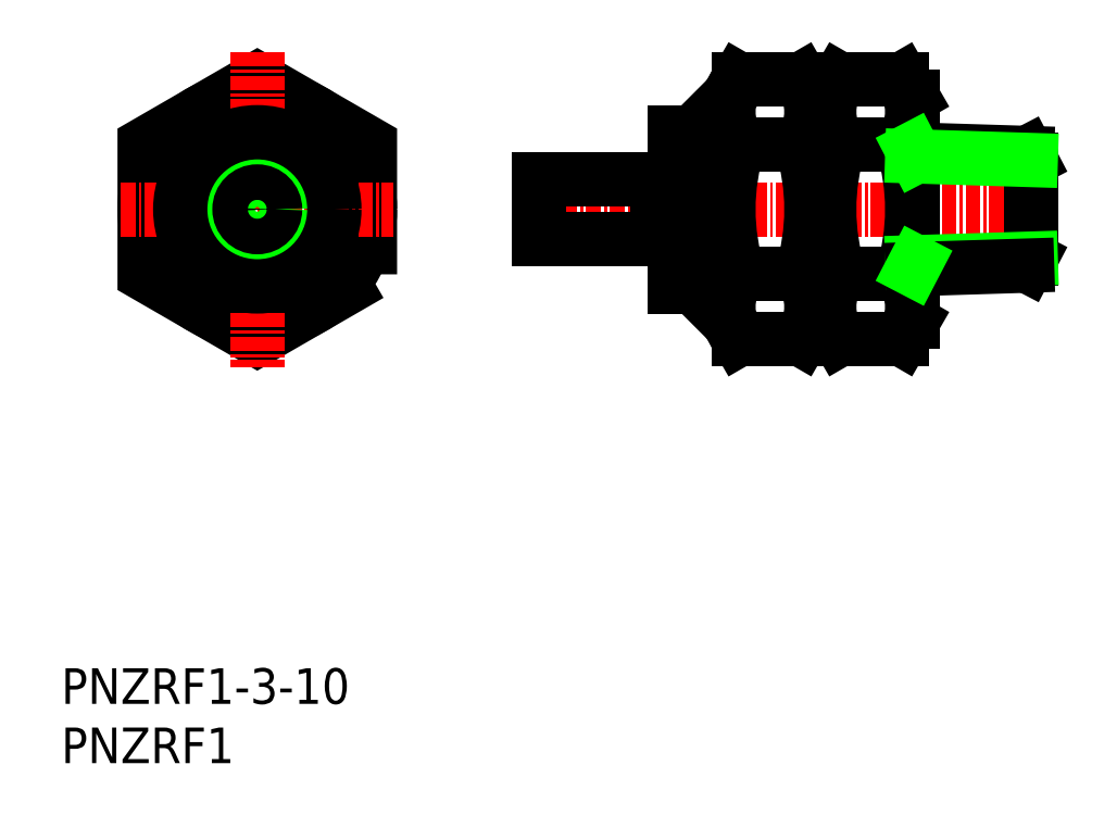
<metadata>
{"format":"dxf","ext":"dxf","renderer":"ezdxf+matplotlib","layout":"modelspace","background":"white","min_lineweight":24,"dpi":150}
</metadata>
<code>
0
SECTION
2
ENTITIES
0
TEXT
8
0
10
93.73
20
66.16
30
0
40
3
1
PNZRF1
11
93.73
21
67.66
31
0
73
     2
0
TEXT
8
0
10
93.73
20
71.16
30
0
40
3
1
PNZRF1-3-10
11
93.73
21
72.66
31
0
73
     2
0
POLYLINE
8
0
66
     1
10
0
20
0
30
0
70
     1
0
VERTEX
8
0
10
119.8
20
107.4
30
0
0
VERTEX
8
0
10
119.8
20
118.3
30
0
0
VERTEX
8
0
10
110.3
20
123.8
30
0
0
VERTEX
8
0
10
100.8
20
118.3
30
0
0
VERTEX
8
0
10
100.8
20
107.4
30
0
0
VERTEX
8
0
10
110.3
20
101.9
30
0
0
SEQEND
8
0
0
CIRCLE
8
0
10
110.3
20
112.9
30
0
40
9.5
0
LINE
8
CENTER
10
110.3
20
126.1
30
0
11
110.3
21
99.58
31
0
0
LINE
8
CENTER
10
98.76
20
112.9
30
0
11
121.8
21
112.9
31
0
0
LINE
8
0
10
115
20
121.1
30
0
11
115
21
121.1
31
0
0
LINE
8
0
10
117.4
20
119.7
30
0
11
117.4
21
119.7
31
0
0
LINE
8
CENTER
10
132
20
112.9
30
0
11
177.5
21
112.9
31
0
0
LINE
8
0
10
165.5
20
122.4
30
0
11
164.6
21
123.8
31
0
0
ARC
8
0
10
160.6
20
121.1
30
0
40
4.856
50
325.6
51
34.38
0
ARC
8
0
10
163.4
20
121.1
30
0
40
4.856
50
145.6
51
214.4
0
LINE
8
0
10
158.5
20
122.4
30
0
11
159.3
21
123.8
31
0
0
LINE
8
0
10
159.3
20
123.8
30
0
11
164.6
21
123.8
31
0
0
LINE
8
0
10
159.3
20
118.3
30
0
11
164.6
21
118.3
31
0
0
LINE
8
0
10
159.3
20
107.4
30
0
11
164.6
21
107.4
31
0
0
LINE
8
0
10
165.5
20
103.4
30
0
11
164.6
21
101.9
31
0
0
LINE
8
0
10
158.5
20
103.4
30
0
11
159.3
21
101.9
31
0
0
LINE
8
0
10
159.3
20
101.9
30
0
11
164.6
21
101.9
31
0
0
ARC
8
0
10
160.6
20
104.6
30
0
40
4.856
50
325.6
51
34.38
0
ARC
8
0
10
163.4
20
104.6
30
0
40
4.856
50
145.6
51
214.4
0
LINE
8
0
10
165.5
20
103.4
30
0
11
165.5
21
122.4
31
0
0
ARC
8
0
10
147.3
20
112.9
30
0
40
18.15
50
342.4
51
17.59
0
ARC
8
0
10
176.6
20
112.9
30
0
40
18.15
50
162.4
51
197.6
0
LINE
8
0
10
158.5
20
103.4
30
0
11
158.5
21
122.4
31
0
0
LINE
8
0
10
175.5
20
117
30
0
11
175.2
21
117.6
31
0
0
LINE
8
0
10
175.5
20
108.7
30
0
11
175.2
21
108.1
31
0
0
LINE
8
0
10
175.5
20
117
30
0
11
175.5
21
108.7
31
0
0
LINE
8
0
10
165.5
20
117.9
30
0
11
175.2
21
117.6
31
0
0
LINE
8
0
10
165.5
20
117.3
30
0
11
175.5
21
117
31
0
0
LINE
8
0
10
165.5
20
108.4
30
0
11
175.5
21
108.7
31
0
0
LINE
8
0
10
165.5
20
107.8
30
0
11
175.2
21
108.1
31
0
0
LINE
8
0
10
165.8
20
108.4
30
0
11
165.5
21
107.8
31
0
0
LINE
8
0
10
165.8
20
117.3
30
0
11
165.5
21
117.9
31
0
0
LINE
8
0
10
158.5
20
122.4
30
0
11
157
21
122.4
31
0
0
LINE
8
0
10
158.5
20
103.4
30
0
11
157
21
103.4
31
0
0
LINE
8
0
10
157
20
103.4
30
0
11
157
21
122.4
31
0
0
ARC
8
0
10
138.8
20
112.9
30
0
40
18.15
50
342.4
51
17.59
0
ARC
8
0
10
168.1
20
112.9
30
0
40
18.15
50
162.4
51
197.6
0
ARC
8
0
10
152.1
20
104.6
30
0
40
4.856
50
325.6
51
34.38
0
ARC
8
0
10
154.9
20
104.6
30
0
40
4.856
50
145.6
51
214.4
0
LINE
8
0
10
156.1
20
101.9
30
0
11
150.8
21
101.9
31
0
0
LINE
8
0
10
157
20
103.4
30
0
11
156.1
21
101.9
31
0
0
LINE
8
0
10
150
20
103.4
30
0
11
150.8
21
101.9
31
0
0
LINE
8
0
10
156.1
20
107.4
30
0
11
150.8
21
107.4
31
0
0
LINE
8
0
10
156.1
20
118.3
30
0
11
150.8
21
118.3
31
0
0
LINE
8
0
10
156.1
20
123.8
30
0
11
150.8
21
123.8
31
0
0
LINE
8
0
10
157
20
122.4
30
0
11
156.1
21
123.8
31
0
0
ARC
8
0
10
152.1
20
121.1
30
0
40
4.856
50
325.6
51
34.38
0
ARC
8
0
10
154.9
20
121.1
30
0
40
4.856
50
145.6
51
214.4
0
LINE
8
0
10
150
20
122.4
30
0
11
150.8
21
123.8
31
0
0
LINE
8
0
10
150
20
122.4
30
0
11
147
21
119.4
31
0
0
LINE
8
0
10
150
20
103.4
30
0
11
147
21
106.4
31
0
0
POLYLINE
8
0
66
     1
10
0
20
0
30
0
70
     1
0
VERTEX
8
0
10
147
20
119.4
30
0
0
VERTEX
8
0
10
145.5
20
119.4
30
0
0
VERTEX
8
0
10
145.5
20
106.4
30
0
0
VERTEX
8
0
10
147
20
106.4
30
0
0
SEQEND
8
0
0
LINE
8
0
10
144
20
115.4
30
0
11
134
21
115.4
31
0
0
LINE
8
0
10
134
20
115.4
30
0
11
134
21
110.4
31
0
0
LINE
8
0
10
134
20
110.4
30
0
11
144
21
110.4
31
0
0
LINE
8
0
10
144
20
115.4
30
0
11
144
21
110.4
31
0
0
ARC
8
0
10
146.6
20
112.9
30
0
40
3.625
50
108.1
51
136.4
0
ARC
8
0
10
146.6
20
112.9
30
0
40
3.625
50
223.6
51
251.9
0
CIRCLE
8
0
10
110.3
20
112.9
30
0
40
2.5
0
CIRCLE
8
0
10
110.3
20
112.9
30
0
40
6.5
0
CIRCLE
8
0
10
110.3
20
112.9
30
0
40
1.5
0
ENDSEC
0
EOF

</code>
